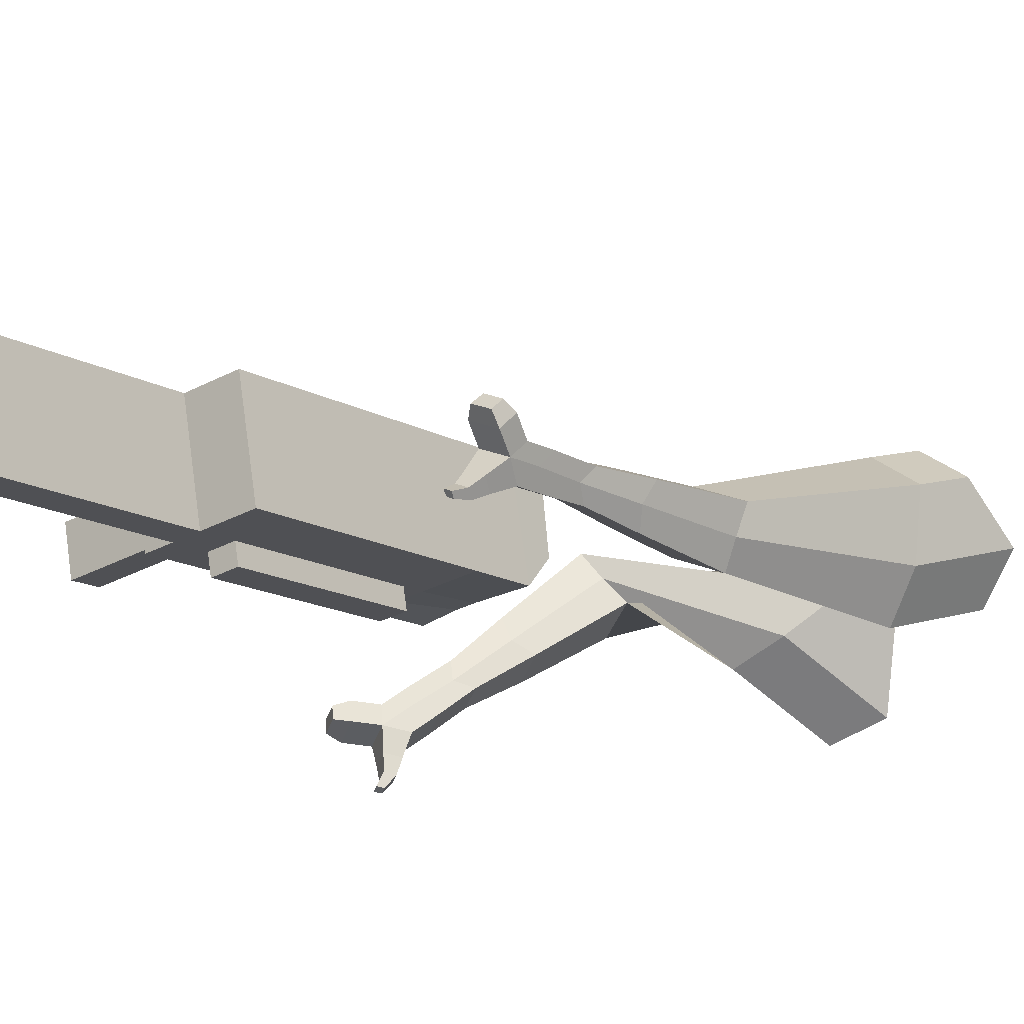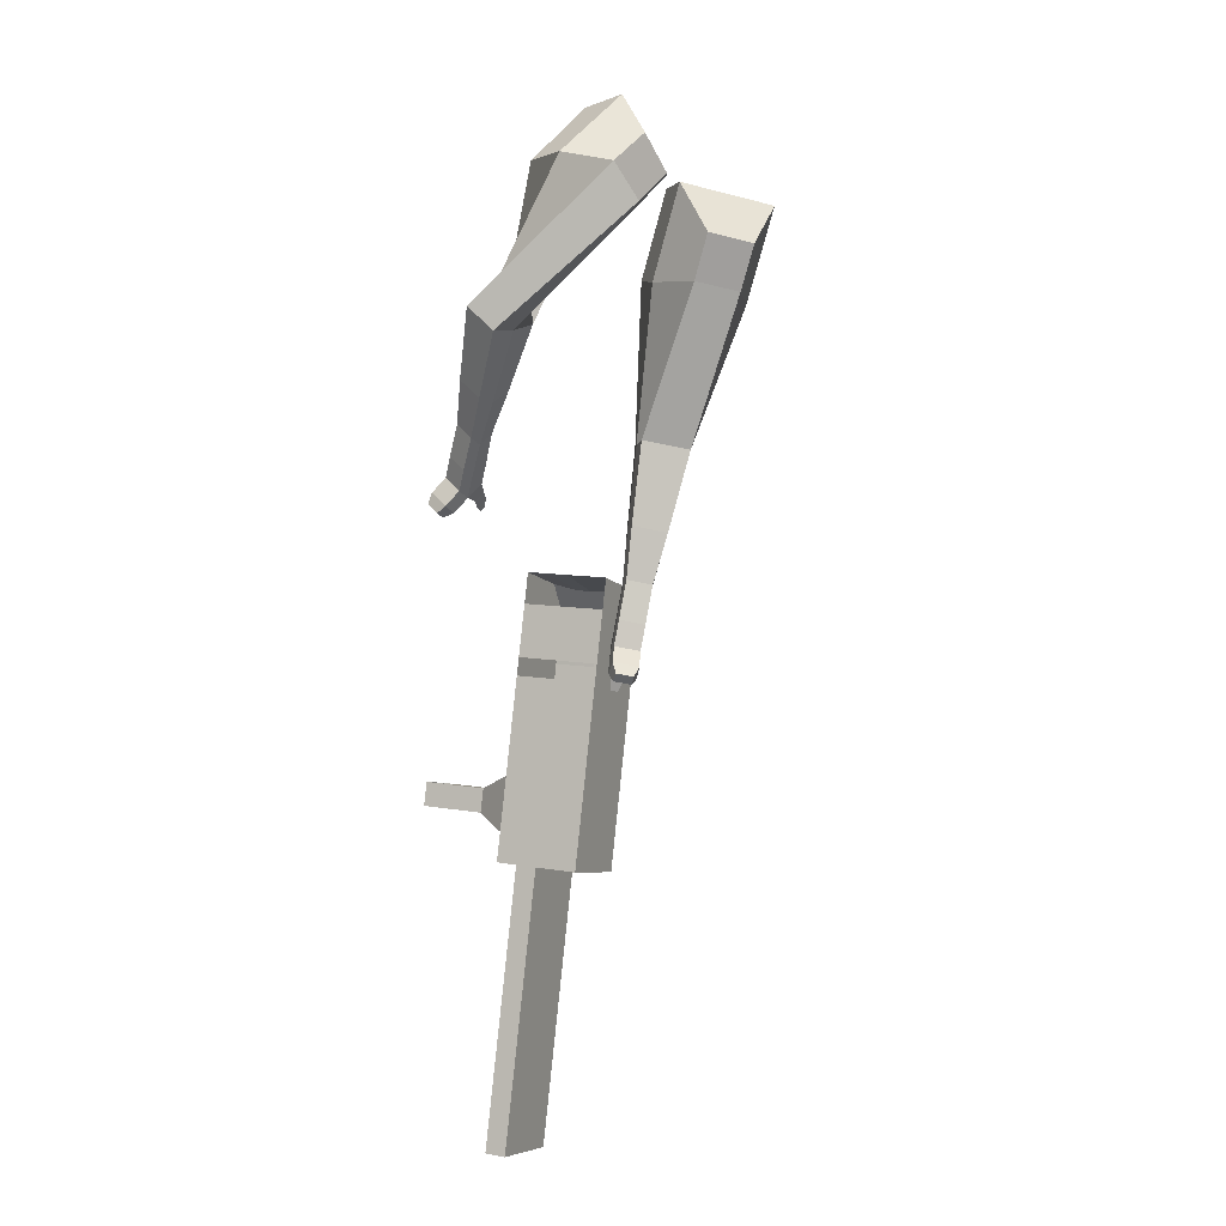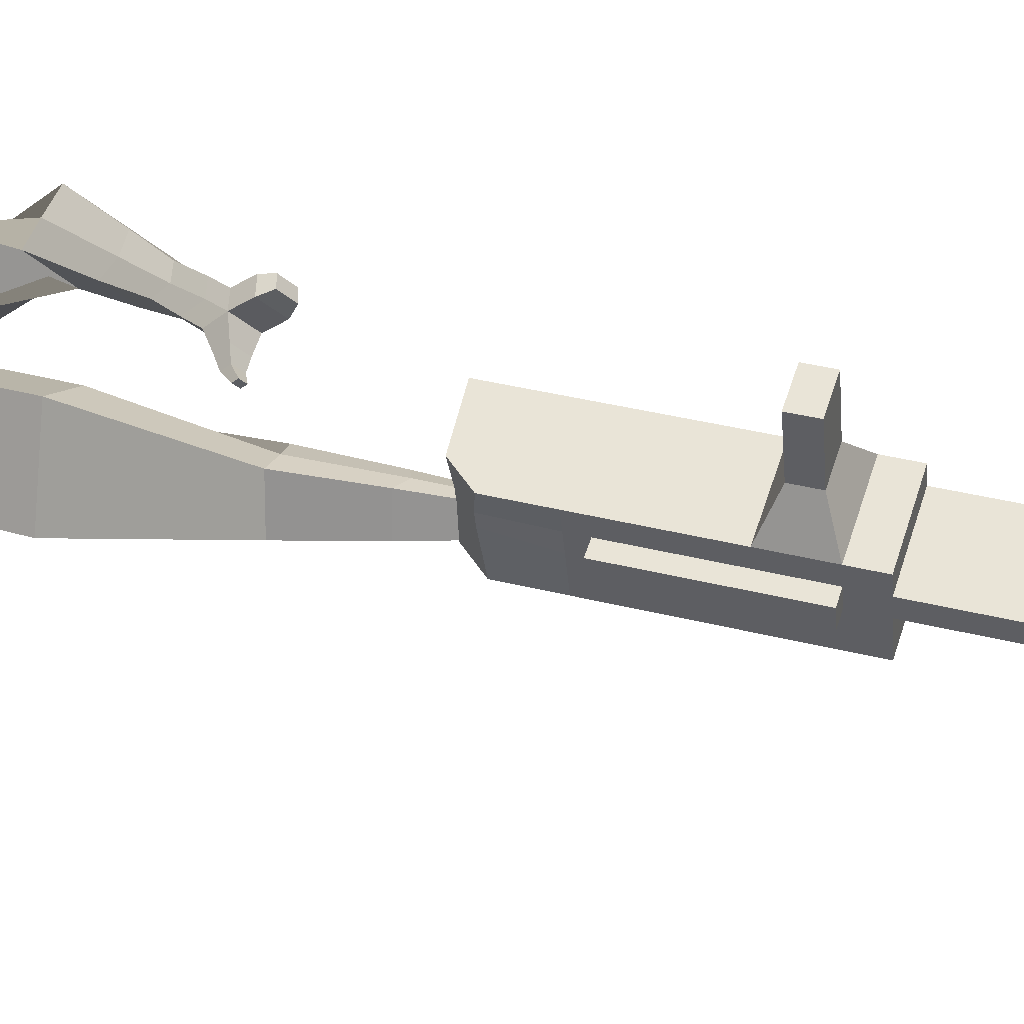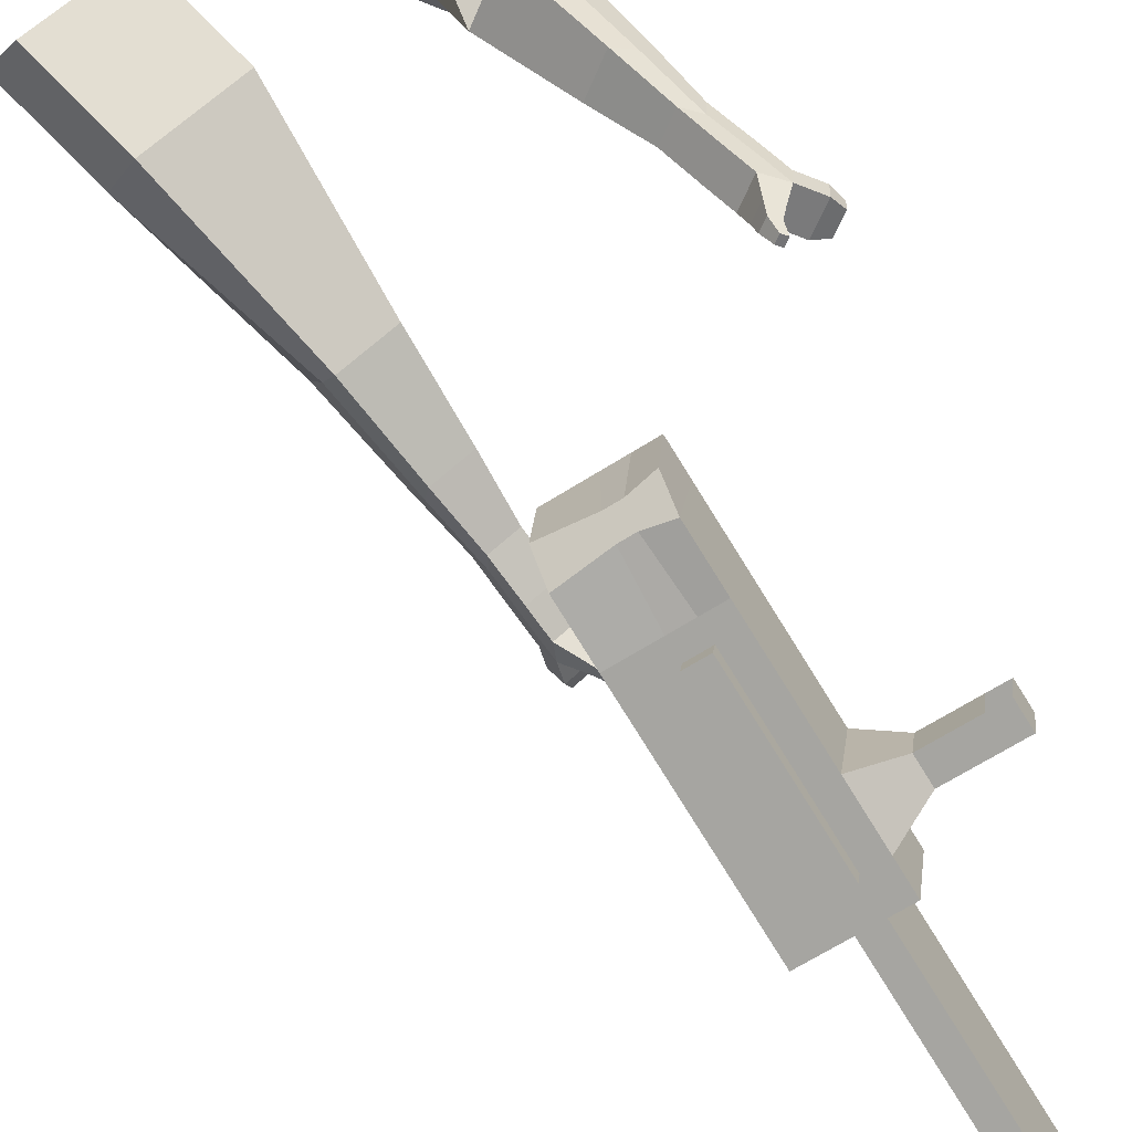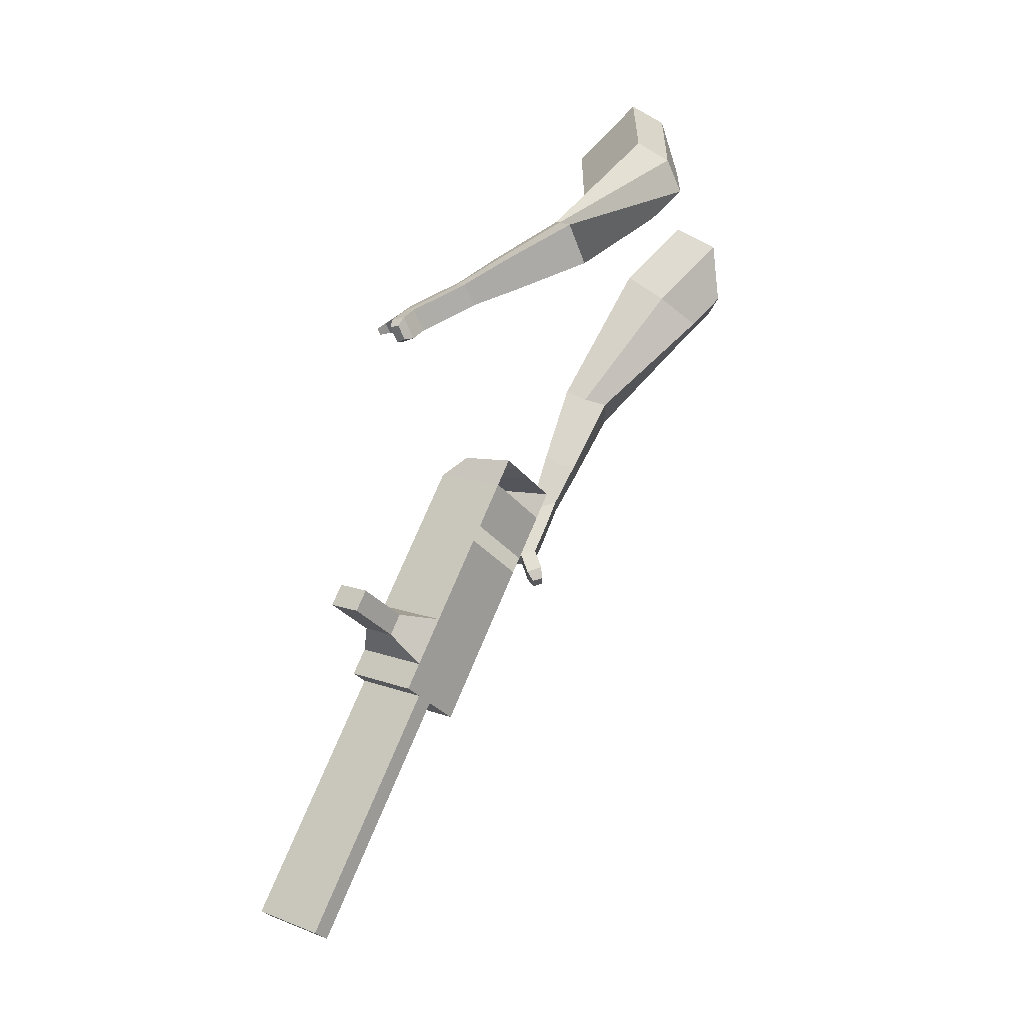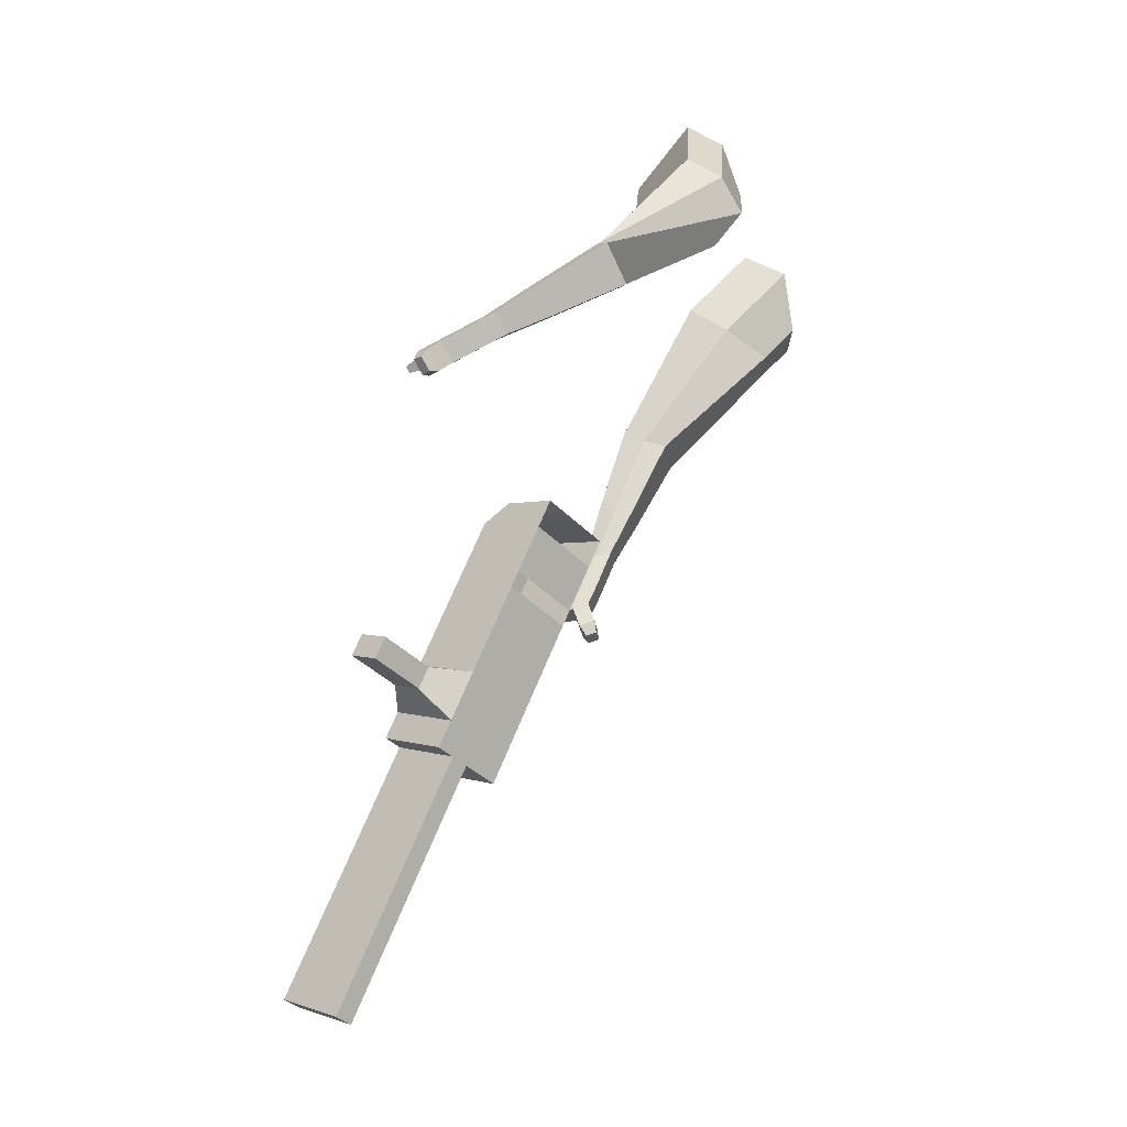
<metadata>
{"format":"obj","ext":"obj","renderer":"f3d","projection":"perspective","resolution":1024,"background":"white","views":[{"elev":-35.4,"azim":-155.8,"up":"+Y"},{"elev":-25.5,"azim":-155.5,"up":"+Z"},{"elev":-34.7,"azim":80.9,"up":"+Y"},{"elev":-58.4,"azim":18.5,"up":"+Y"},{"elev":-15.0,"azim":126.4,"up":"+Z"},{"elev":-20.9,"azim":133.2,"up":"+Z"}]}
</metadata>
<code>
o Cube.046_Cube.010
v 125.6 97.7 -1203
v 122.5 -112.4 -1137
v 180.6 32.49 -1407
v 177.4 -177.6 -1340
v -87.78 84.03 -1257
v -90.95 -126.1 -1190
v -32.84 18.82 -1460
v -36.01 -191.3 -1393
v 50 187.5 -923.6
v 46.84 -22.61 -857.1
v -166.6 -36.28 -910.4
v -163.4 173.8 -976.9
v 15.77 228.1 -797
v 12.61 18.02 -730.4
v -200.8 4.35 -783.7
v -197.7 214.4 -850.3
v -4.452 252.1 -722.2
v -3.211 95.3 -686.2
v -216.6 81.62 -739.5
v -217.9 238.4 -775.5
v 61.8 173.5 -967.3
v 58.64 -36.62 -900.7
v -151.6 159.8 -1021
v -154.8 -50.29 -954
v 161.2 55.51 -1335
v 158 -154.6 -1268
v -52.24 41.84 -1388
v -55.4 -168.3 -1322
v 73.87 25.66 -1433
v 70.71 -184.4 -1367
v 18.93 90.87 -1230
v 15.77 -119.2 -1164
v -56.71 180.6 -950.3
v -59.87 -29.45 -883.7
v -90.94 221.3 -823.6
v -87.99 24.33 -747.7
v -111.2 245.3 -748.8
v -98.66 76.43 -717.9
v -48.07 -43.45 -927.4
v -44.91 166.6 -993.9
v 51.31 -161.4 -1295
v 54.48 48.68 -1362
v 127.2 29.07 -1420
v 69.12 -115.8 -1150
v -6.517 -26.03 -870.4
v -52.01 26.63 -738.7
v -62.68 78.74 -708.9
v 8.448 170.1 -980.6
v 107.8 52.09 -1348
v 124.1 -181 -1353
v 72.29 94.28 -1217
v -3.353 184.1 -937
v -37.59 224.7 -810.3
v -57.81 248.7 -735.5
v 5.284 -40.04 -914.1
v 104.7 -158 -1282
v 4.692 -79.37 -901.6
v -48.66 -82.79 -914.9
v 104.1 -197.3 -1269
v 50.72 -200.8 -1283
v 15.18 -158.6 -1151
v 68.53 -155.1 -1138
v 240.4 14.45 -1257
v 224.6 33.1 -1199
v 223.2 -59.8 -1170
v 239 -78.45 -1228
v 286.5 17.4 -1246
v 270.8 36.06 -1188
v 269.4 -56.84 -1158
v 285.1 -75.5 -1216
v 357.1 21.92 -1228
v 341.3 40.58 -1170
v 339.9 -52.32 -1141
v 355.7 -70.98 -1199
v 402.5 24.83 -1217
v 386.8 43.49 -1159
v 385.4 -49.41 -1129
v 401.1 -68.07 -1187
v 304.6 -395.3 -2021
v 251.2 -398.7 -2035
v 254.4 -188.6 -2101
v 307.7 -185.2 -2088
f 25 26 4 3
f 29 30 8 7
f 27 28 6 5
f 22 21 9 10
f 42 27 5 31
f 56 26 2 44
f 10 9 13 14
f 55 22 10 45
f 23 24 11 12
f 46 14 18 47
f 45 10 14 46
f 12 11 15 16
f 33 12 16 35
f 54 47 18 17
f 16 15 19 20
f 14 13 17 18
f 5 6 24 23
f 44 2 22 55
f 31 5 23 40
f 2 1 21 22
f 50 4 26 56
f 29 7 27 42
f 7 8 28 27
f 26 25 63 66
f 43 29 42 49
f 8 30 41 28
f 51 31 40 48
f 6 32 39 24
f 20 19 38 37
f 52 33 35 53
f 11 34 36 15
f 15 36 38 19
f 24 39 34 11
f 28 41 32 6
f 49 42 31 51
f 30 29 81 80
f 3 4 50 43
f 25 49 51 1
f 9 52 53 13
f 1 51 48 21
f 3 43 49 25
f 30 50 56 41
f 32 41 60 61
f 37 38 47 54
f 34 45 46 36
f 36 46 47 38
f 39 55 45 34
f 55 39 58 57
f 61 62 57 58
f 60 59 62 61
f 39 32 61 58
f 44 55 57 62
f 41 56 59 60
f 56 44 62 59
f 66 63 67 70
f 1 2 65 64
f 2 26 66 65
f 25 1 64 63
f 69 70 74 73
f 64 65 69 68
f 65 66 70 69
f 63 64 68 67
f 73 74 78 77
f 67 68 72 71
f 70 67 71 74
f 68 69 73 72
f 76 77 78 75
f 71 72 76 75
f 74 71 75 78
f 82 79 80 81
f 50 30 80 79
f 43 50 79 82
f 29 43 82 81
o Cube.048_Cube.024
v -523.4 541.4 121.2
v -694.5 370.9 113.3
v -403.9 429.8 -56.65
v -573.8 256.7 -64.84
v -657.8 602.5 -87.43
v -745.5 515.1 -91.49
v -596.5 545.3 -178.6
v -683.8 457.6 -181.9
v -409.8 182.7 -443.3
v -306.6 254.2 -427.3
v -368.8 354.3 -473.5
v -472 282.8 -489.5
v -338.4 154.8 -645.9
v -262.6 207.4 -634.1
v -308.3 281 -668
v -384.2 228.4 -679.8
v -293.1 140.1 -773.2
v -237.7 178.6 -764.5
v -271.1 232.3 -789.3
v -326.5 193.9 -798
v -468.5 508.3 -124.5
v -648.9 325.9 -131.6
v -595.5 627 64.26
v -777.1 446 55.84
v -332.8 305.2 -455.1
v -442.3 229.2 -472.1
v -277.3 241.4 -668.1
v -357.9 185.6 -680.6
v -244.4 200.3 -801.7
v -303.2 159.5 -810.9
v -262.6 115.2 -858.6
v -207.1 153.6 -850
v -213.6 177.6 -898.4
v -272.5 136.8 -907.5
v -295.9 170.9 -892.9
v -240.4 209.3 -884.3
v -241.3 98.38 -920.6
v -185.8 136.8 -912
v -192.3 160.7 -960.3
v -251.2 119.9 -969.4
v -274.6 154.1 -954.8
v -219.1 192.5 -946.2
v -206.4 75.56 -947.9
v -170.7 100.3 -942.4
v -174.9 115.7 -973.5
v -212.7 89.44 -979.4
v -256.2 138.9 -1022
v -279.6 173 -1007
v -224.1 211.4 -998.4
v -197.4 179.7 -1012
v -183.2 58.77 -966.1
v -159.1 75.44 -962.3
v -161.9 85.83 -983.3
v -187.5 68.13 -987.3
v -165.1 48.64 -993.7
v -150 59.06 -991.3
v -151.8 65.56 -1004
v -167.8 54.49 -1007
v -253.3 161.4 -1046
v -268.8 184.1 -1036
v -231.9 209.7 -1030
v -214.1 188.6 -1040
v -288.8 528.8 459.8
v -313.1 314.6 350.7
v -176.6 616.6 264.7
v -198 400.5 156.3
v -477.8 569 292.5
v -490.2 459.2 236.5
v -412.7 618.9 191.4
v -431.2 503.3 136.9
v -91.98 422.4 -98.55
v -10.37 424.9 -3.628
v 53.08 517.3 -58.4
v -25.65 515.2 -153.3
v 46.44 288.2 -197.2
v 106.8 286.8 -126.4
v 155.6 355.1 -166.6
v 95.2 356.5 -237.4
v 135.5 205.7 -258.3
v 179.6 204.7 -206.5
v 215.2 254.6 -235.9
v 171.1 255.6 -287.7
v -278.5 656.9 235.5
v -313 423.1 121.1
v -409.4 559.3 443.2
v -435.2 331.9 327.4
v 28.93 463.1 -29.36
v -58.26 465.1 -131.6
v 143.5 308.1 -153.5
v 79.37 309.6 -228.6
v 213.8 211.1 -232.8
v 166.9 212.2 -287.7
v 185.5 139.2 -302.2
v 229.6 138.2 -250.5
v 272.2 142.2 -284
v 225.4 143.3 -338.9
v 228.3 187 -337.8
v 272.4 186 -286
v 222.2 92.37 -334.4
v 266.3 91.36 -282.7
v 308.9 95.38 -316.2
v 262.1 96.45 -371.1
v 265 140.2 -370
v 309.1 139.2 -318.2
v 239.6 45.62 -334.3
v 268 44.97 -301
v 295.5 47.55 -322.5
v 265.3 48.24 -357.9
v 304.4 94.59 -407.3
v 307.3 138.3 -406.1
v 351.5 137.3 -354.4
v 351.3 93.52 -352.3
v 250.1 13.38 -334.5
v 269.3 12.94 -312
v 287.8 14.69 -326.6
v 267.4 15.15 -350.4
v 268.5 -14.38 -343.5
v 280.5 -14.65 -329.4
v 292.1 -13.56 -338.5
v 279.3 -13.27 -353.4
v 335.4 100.7 -417.6
v 337.3 129.8 -416.9
v 366.6 129.2 -382.5
v 366.5 100 -381.1
f 83 84 86 85
f 90 89 93 94
f 89 90 88 87
f 105 106 84 83
f 103 89 87 105
f 104 86 84 106
f 94 93 97 98
f 103 85 92 107
f 104 90 94 108
f 85 86 91 92
f 110 98 102 112
f 107 92 96 109
f 108 94 98 110
f 92 91 95 96
f 101 111 115 118
f 96 95 99 100
f 98 97 101 102
f 109 96 100 111
f 97 109 111 101
f 100 99 113 114
f 91 108 110 95
f 93 107 109 97
f 95 110 112 99
f 86 104 108 91
f 89 103 107 93
f 90 104 106 88
f 85 103 105 83
f 87 88 106 105
f 117 118 124 123
f 113 116 122 119
f 102 101 118 117
f 111 100 114 115
f 99 112 116 113
f 112 102 117 116
f 124 121 132 131
f 120 119 125 126
f 115 114 120 121
f 118 115 121 124
f 116 117 123 122
f 114 113 119 120
f 128 127 135 136
f 119 122 128 125
f 121 120 126 127
f 122 121 127 128
f 131 132 144 143
f 122 123 130 129
f 123 124 131 130
f 121 122 129 132
f 136 135 139 140
f 127 126 134 135
f 125 128 136 133
f 126 125 133 134
f 138 137 140 139
f 135 134 138 139
f 133 136 140 137
f 134 133 137 138
f 144 141 142 143
f 129 130 142 141
f 132 129 141 144
f 130 131 143 142
f 145 146 148 147
f 152 151 155 156
f 151 152 150 149
f 167 168 146 145
f 165 151 149 167
f 166 148 146 168
f 156 155 159 160
f 165 147 154 169
f 166 152 156 170
f 147 148 153 154
f 172 160 164 174
f 169 154 158 171
f 170 156 160 172
f 154 153 157 158
f 163 173 177 180
f 158 157 161 162
f 160 159 163 164
f 171 158 162 173
f 159 171 173 163
f 162 161 175 176
f 153 170 172 157
f 155 169 171 159
f 157 172 174 161
f 148 166 170 153
f 151 165 169 155
f 152 166 168 150
f 147 165 167 145
f 149 150 168 167
f 179 180 186 185
f 175 178 184 181
f 164 163 180 179
f 173 162 176 177
f 161 174 178 175
f 174 164 179 178
f 186 183 194 193
f 182 181 187 188
f 177 176 182 183
f 180 177 183 186
f 178 179 185 184
f 176 175 181 182
f 190 189 197 198
f 181 184 190 187
f 183 182 188 189
f 184 183 189 190
f 193 194 206 205
f 184 185 192 191
f 185 186 193 192
f 183 184 191 194
f 198 197 201 202
f 189 188 196 197
f 187 190 198 195
f 188 187 195 196
f 200 199 202 201
f 197 196 200 201
f 195 198 202 199
f 196 195 199 200
f 206 203 204 205
f 191 192 204 203
f 194 191 203 206
f 192 193 205 204

</code>
